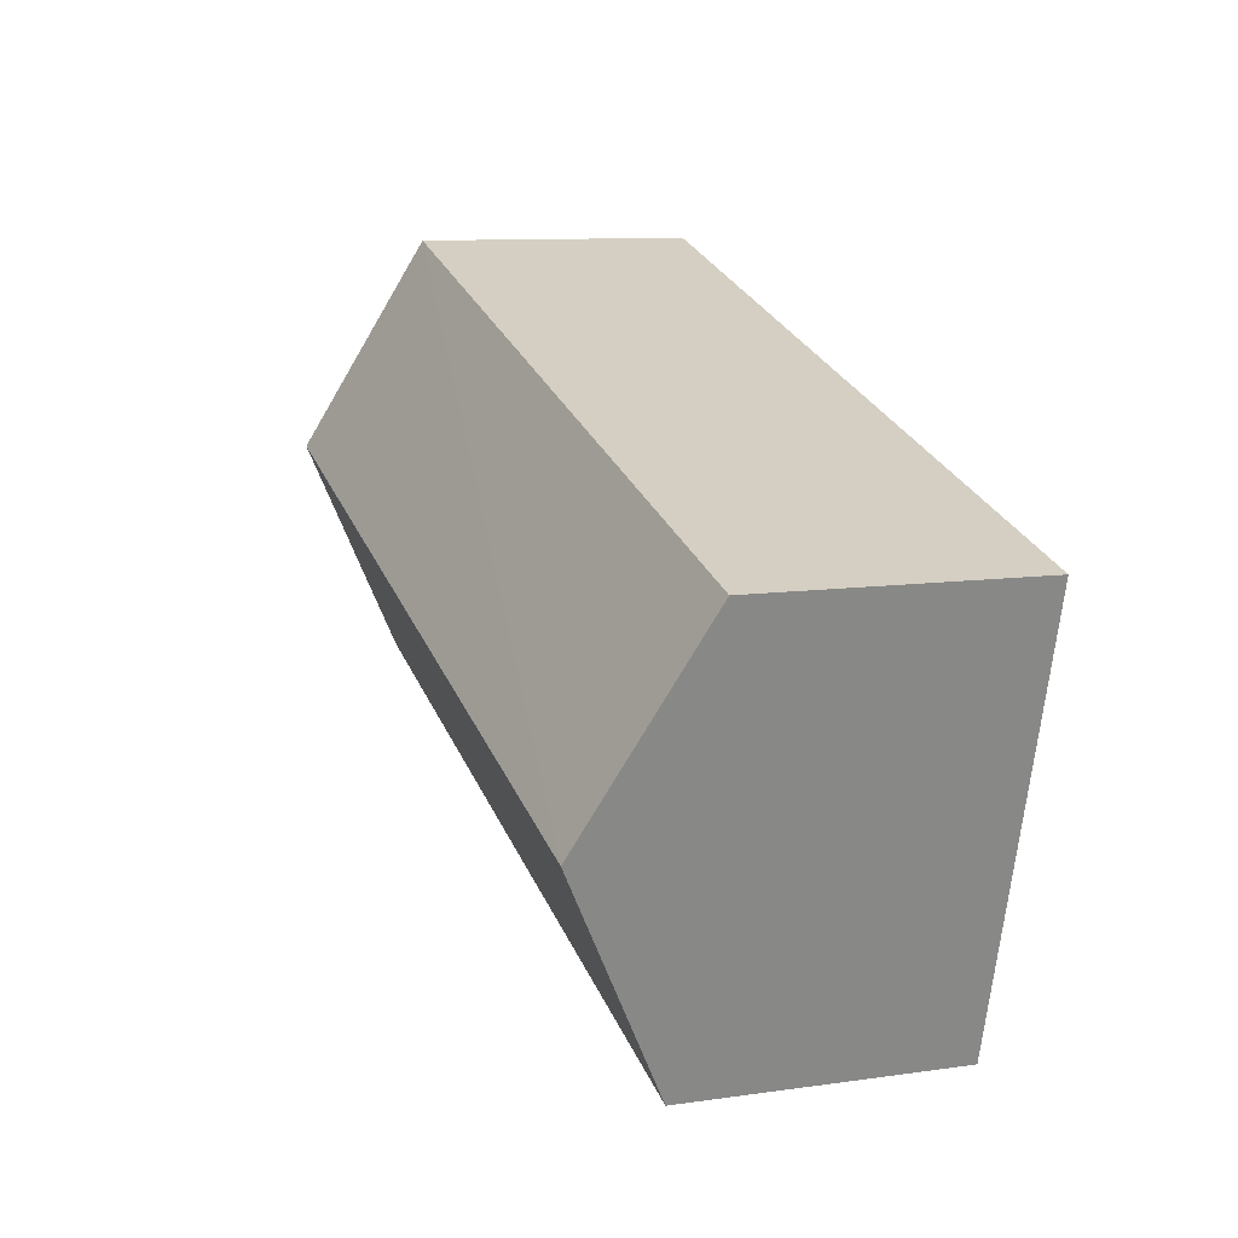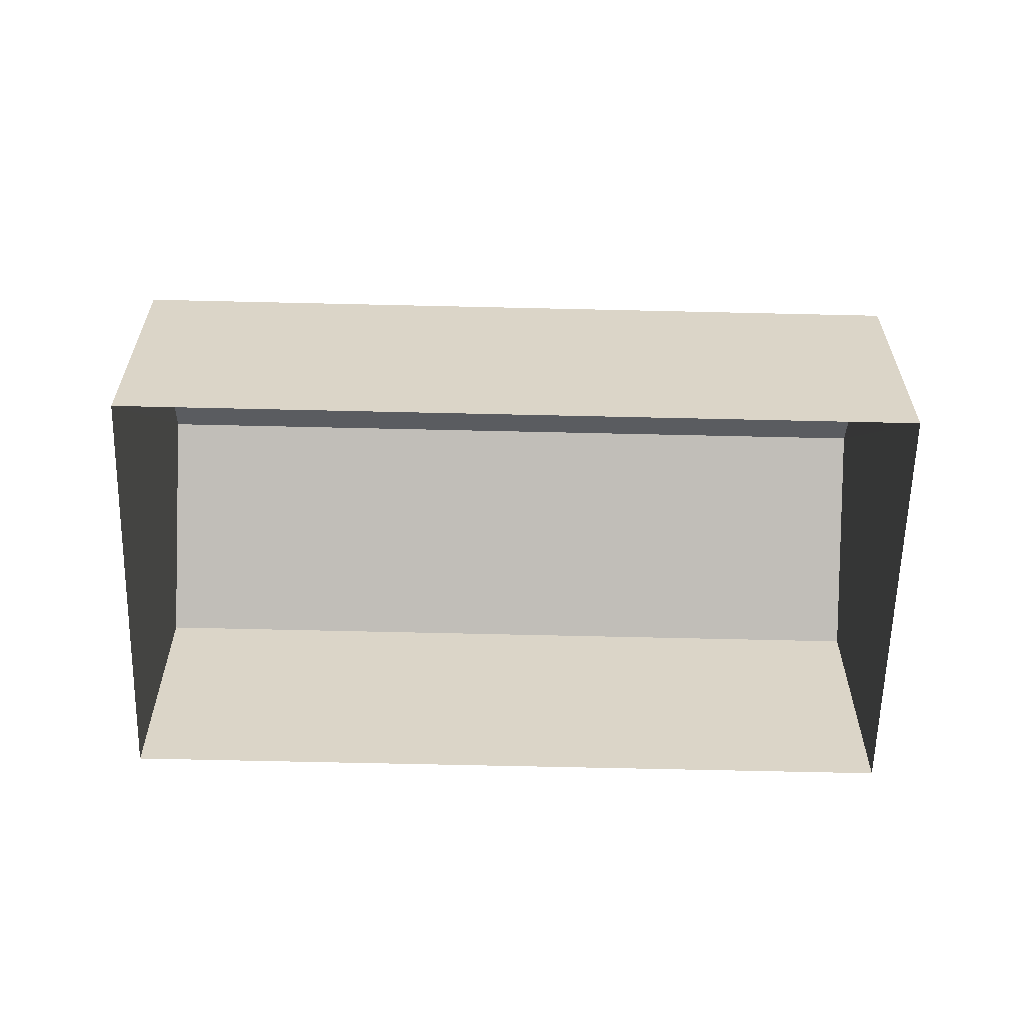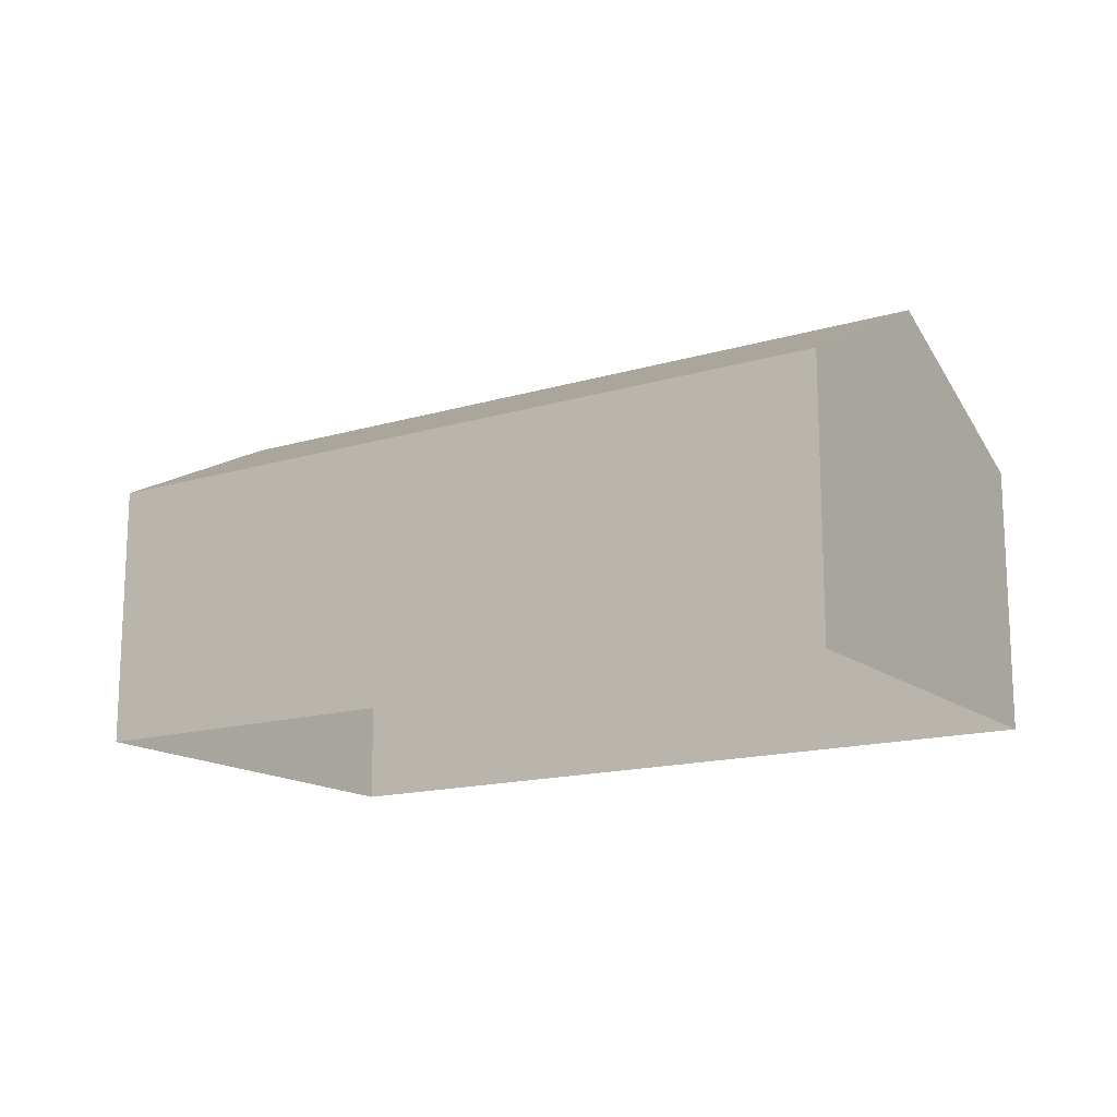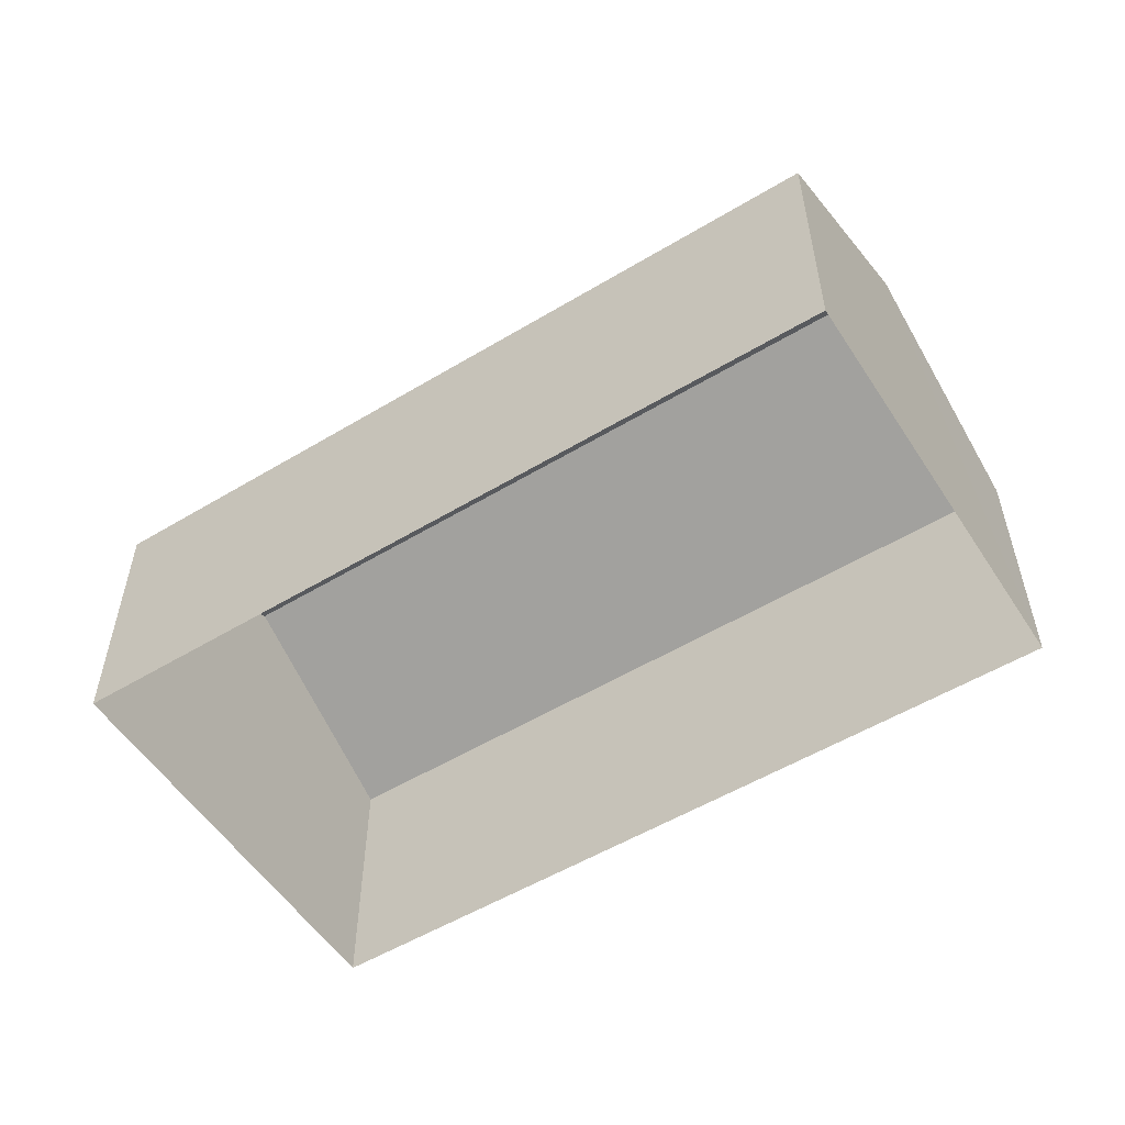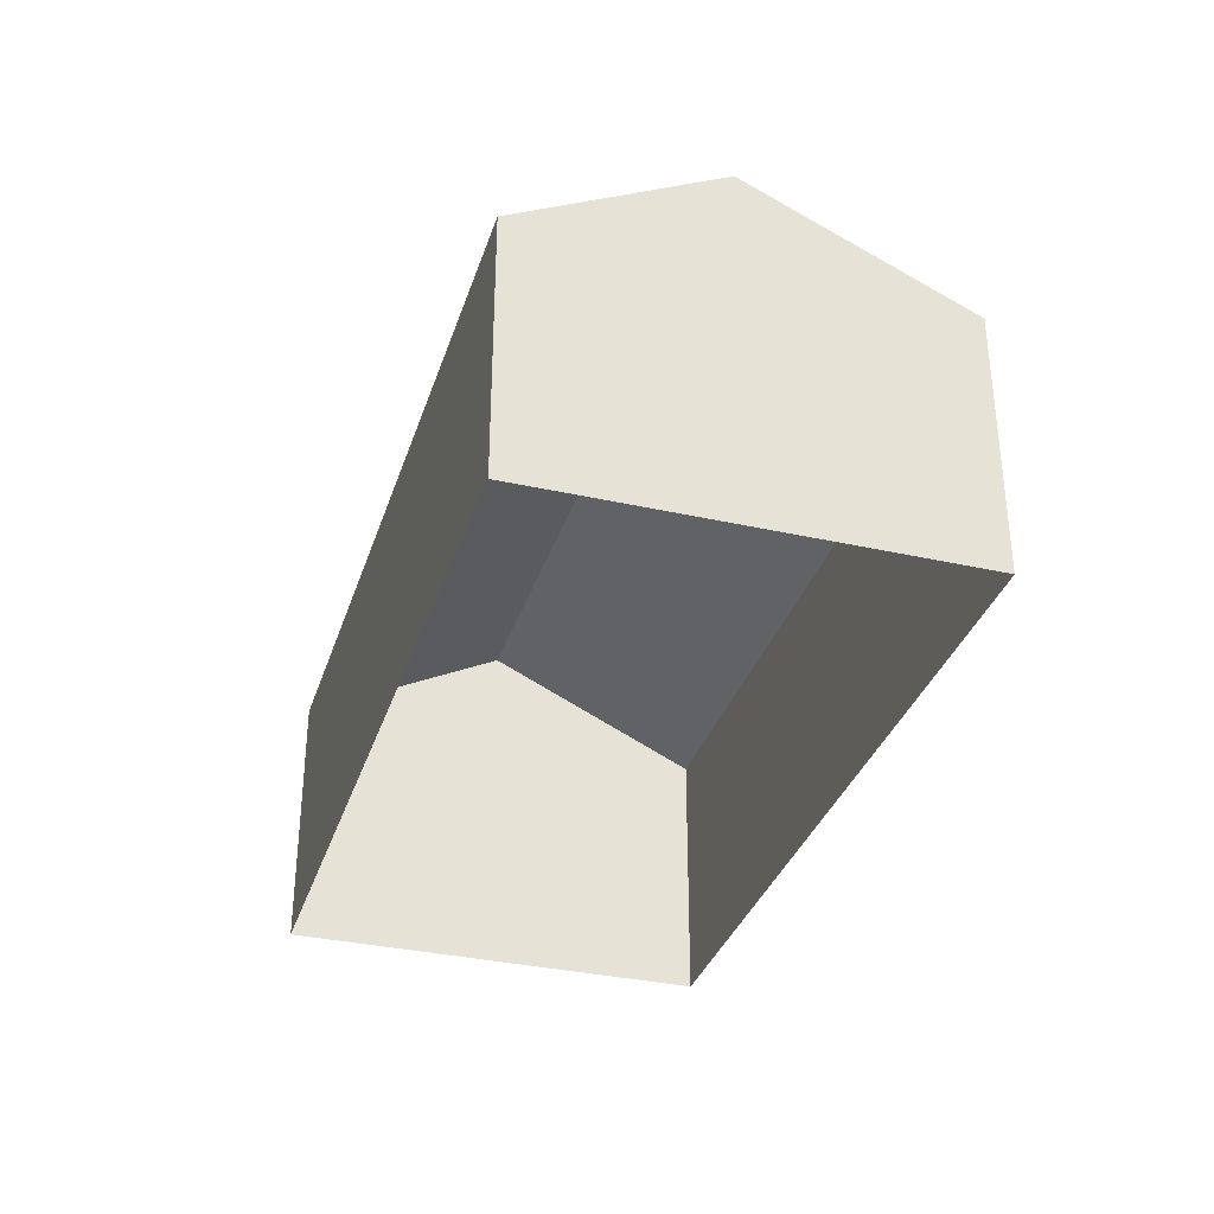
<metadata>
{"format":"obj","ext":"obj","renderer":"f3d","projection":"perspective","resolution":1024,"background":"white","views":[{"elev":10.0,"azim":70.0,"up":"+Y"},{"elev":-60.8,"azim":162.5,"up":"+Z"},{"elev":-15.2,"azim":-163.5,"up":"+Z"},{"elev":-54.3,"azim":-163.6,"up":"+Z"},{"elev":-34.0,"azim":-123.0,"up":"+Z"}]}
</metadata>
<code>
v -2.231e+05 -1.273e+05 17.91
v -2.231e+05 -1.273e+05 17.91
v -2.231e+05 -1.273e+05 17.91
v -2.231e+05 -1.273e+05 17.91
v -2.231e+05 -1.273e+05 26.8
v -2.231e+05 -1.273e+05 24.3
v -2.231e+05 -1.273e+05 26.8
v -2.231e+05 -1.273e+05 24.3
v -2.231e+05 -1.273e+05 24.3
v -2.231e+05 -1.273e+05 24.3
f 1 2 3
f 4 1 3
f 5 6 7
f 5 8 6
f 7 9 5
f 7 10 9
f 9 1 5
f 1 4 5
f 4 8 5
f 6 3 7
f 3 2 7
f 2 10 7
f 9 2 1
f 9 10 2
f 8 4 3
f 6 8 3

</code>
